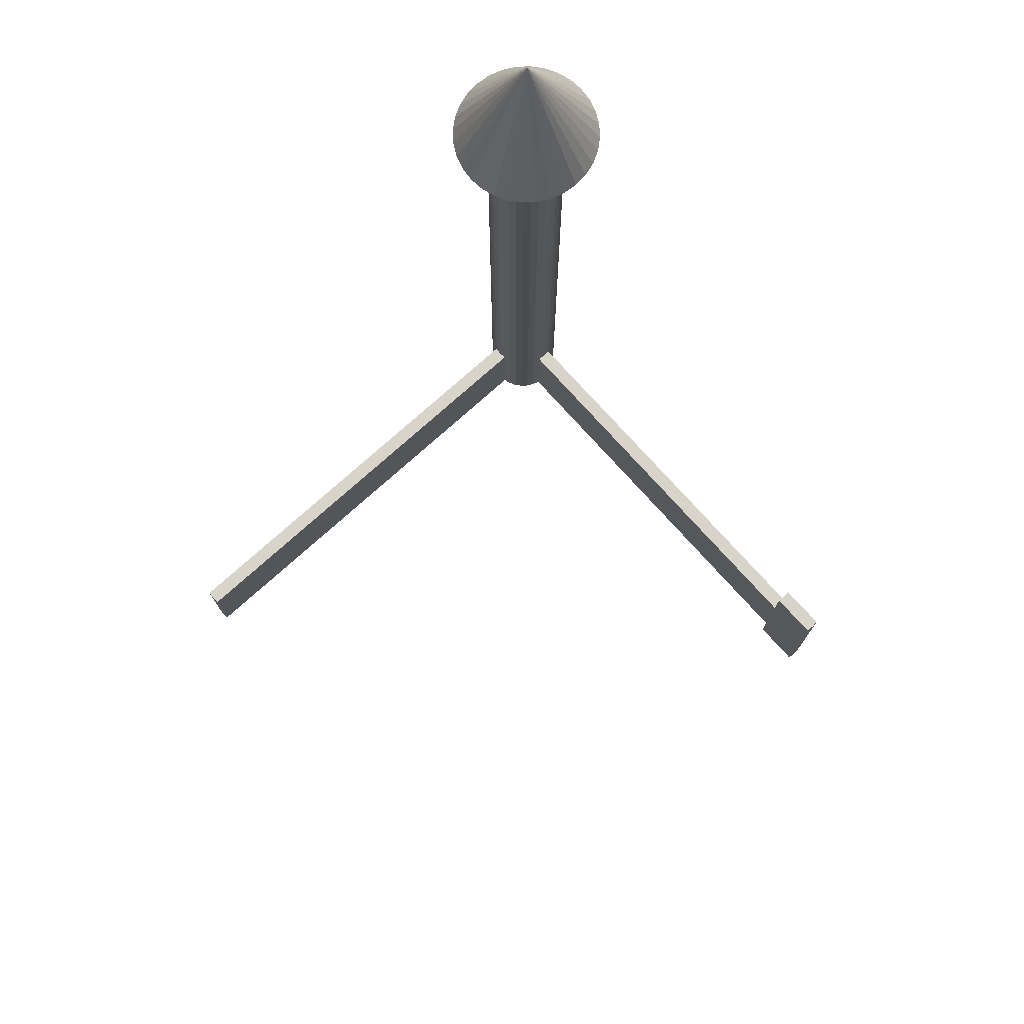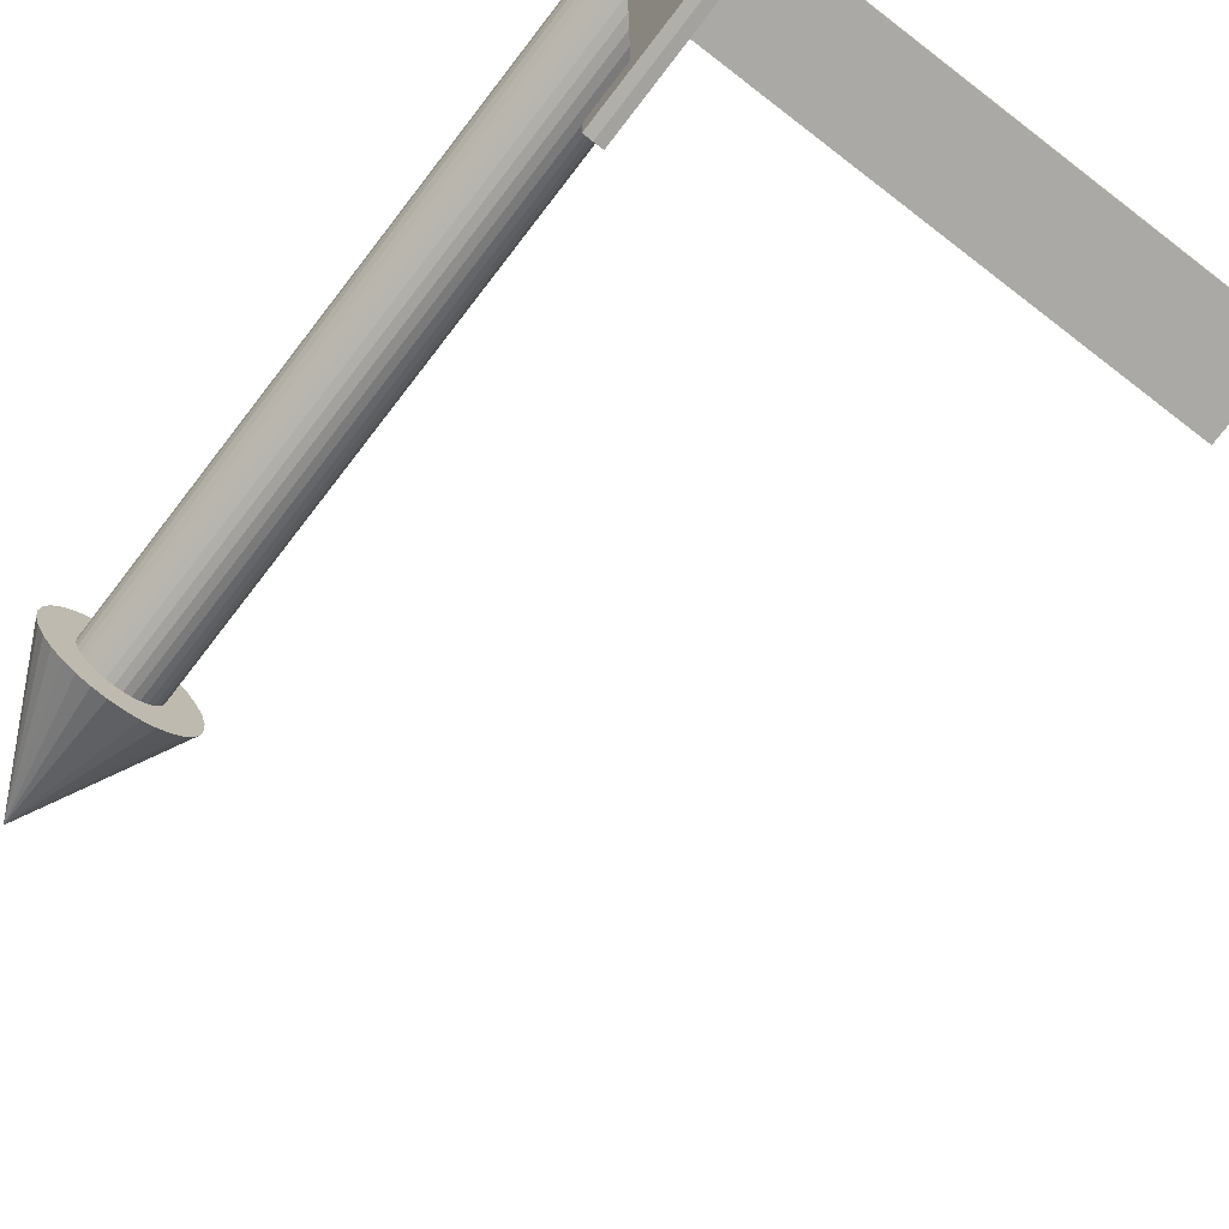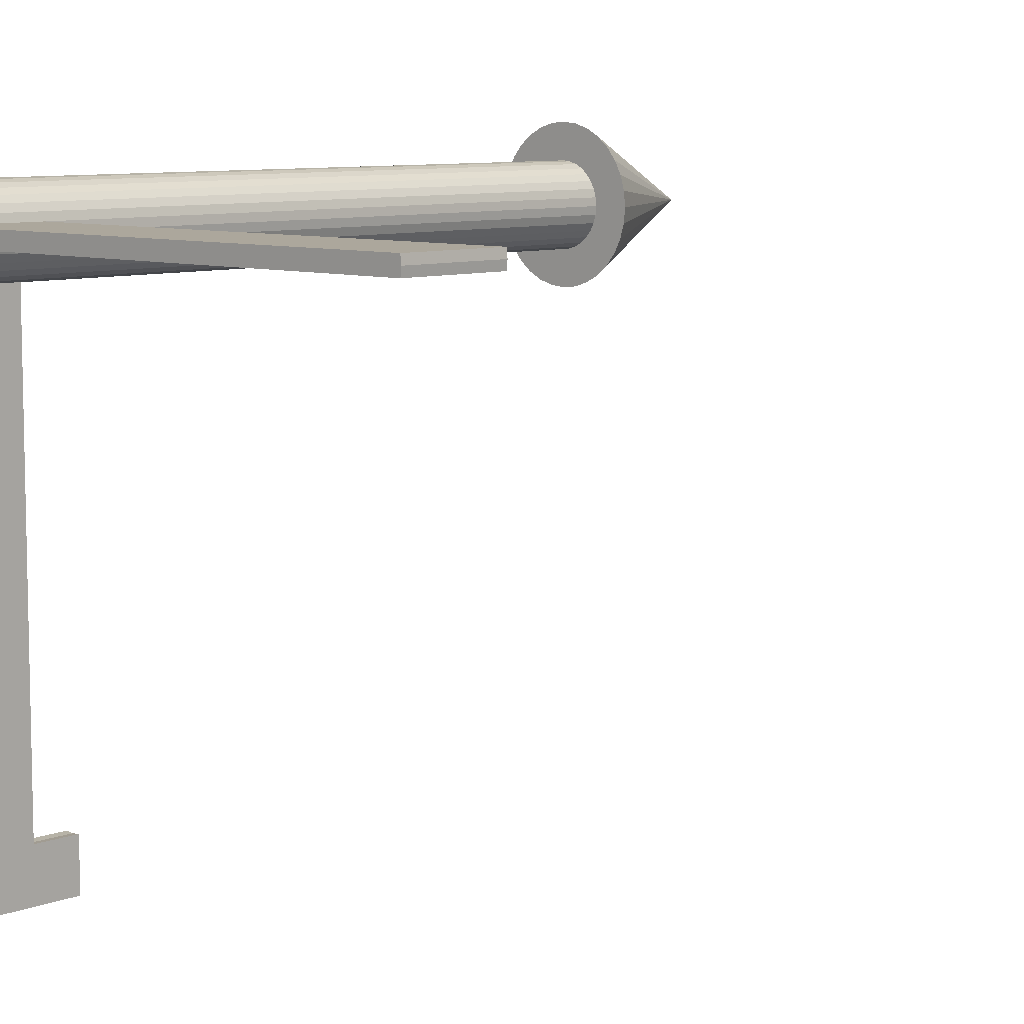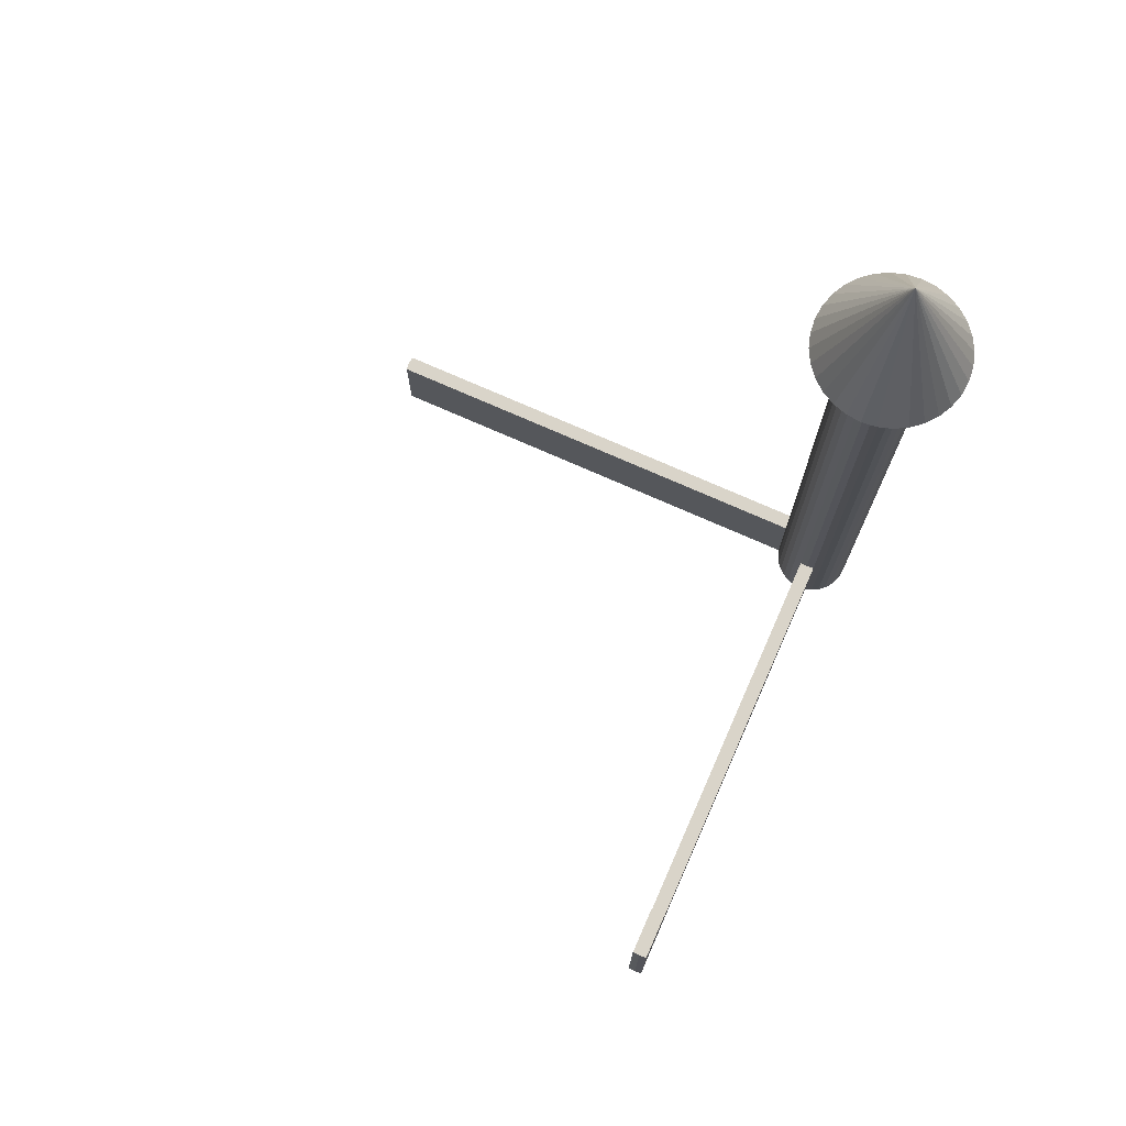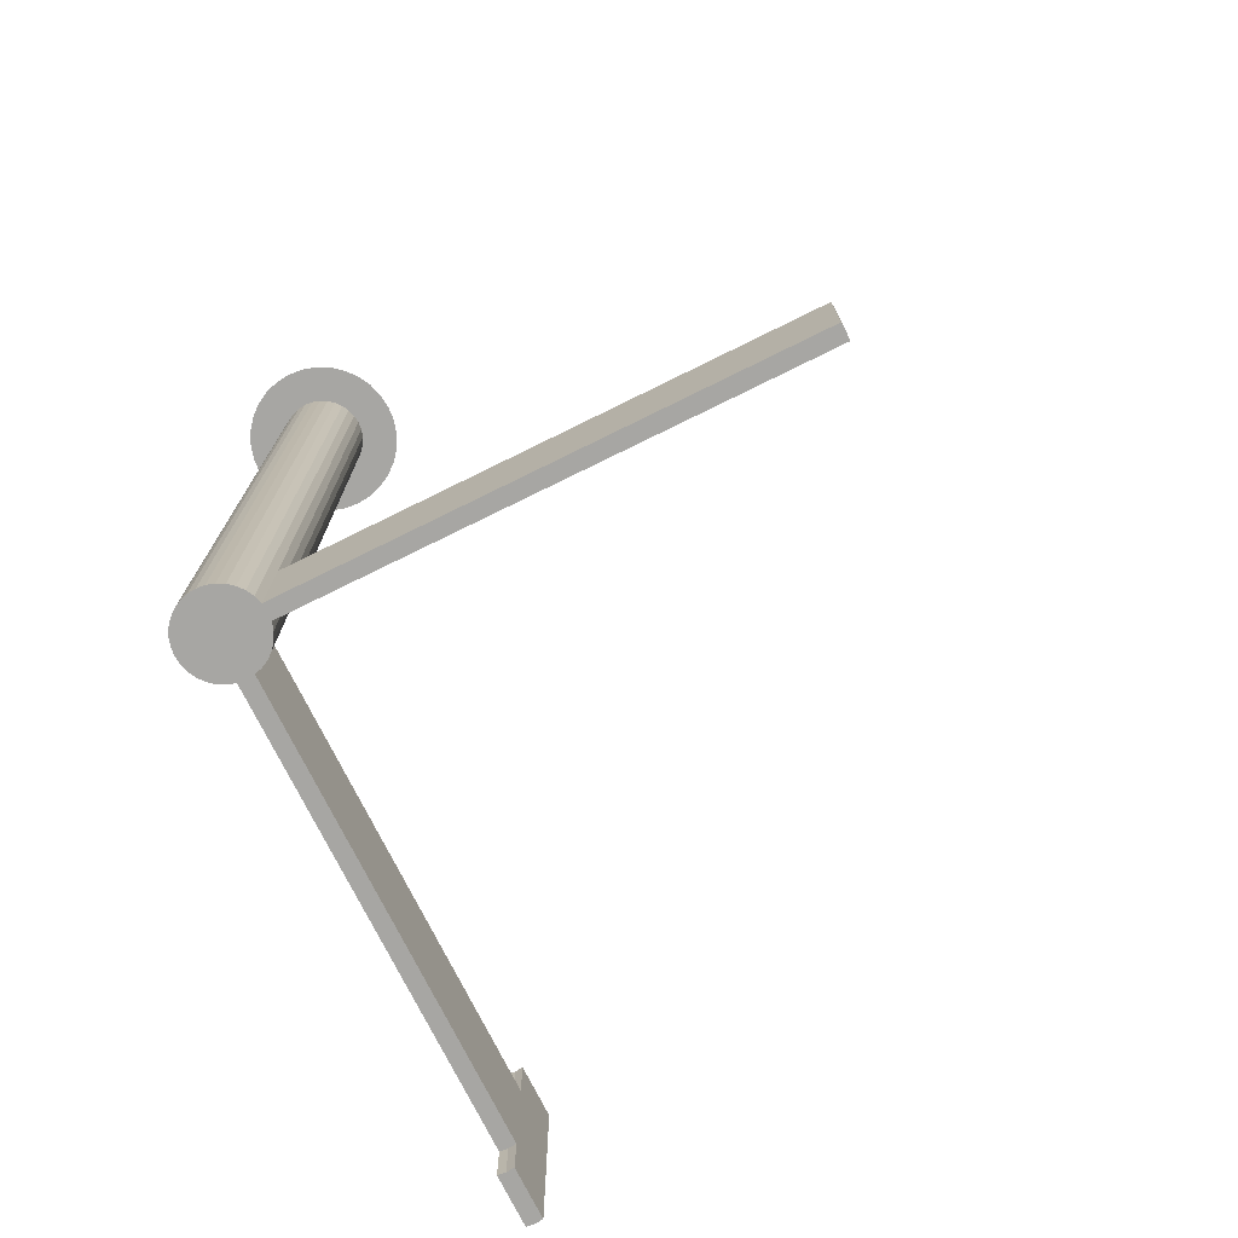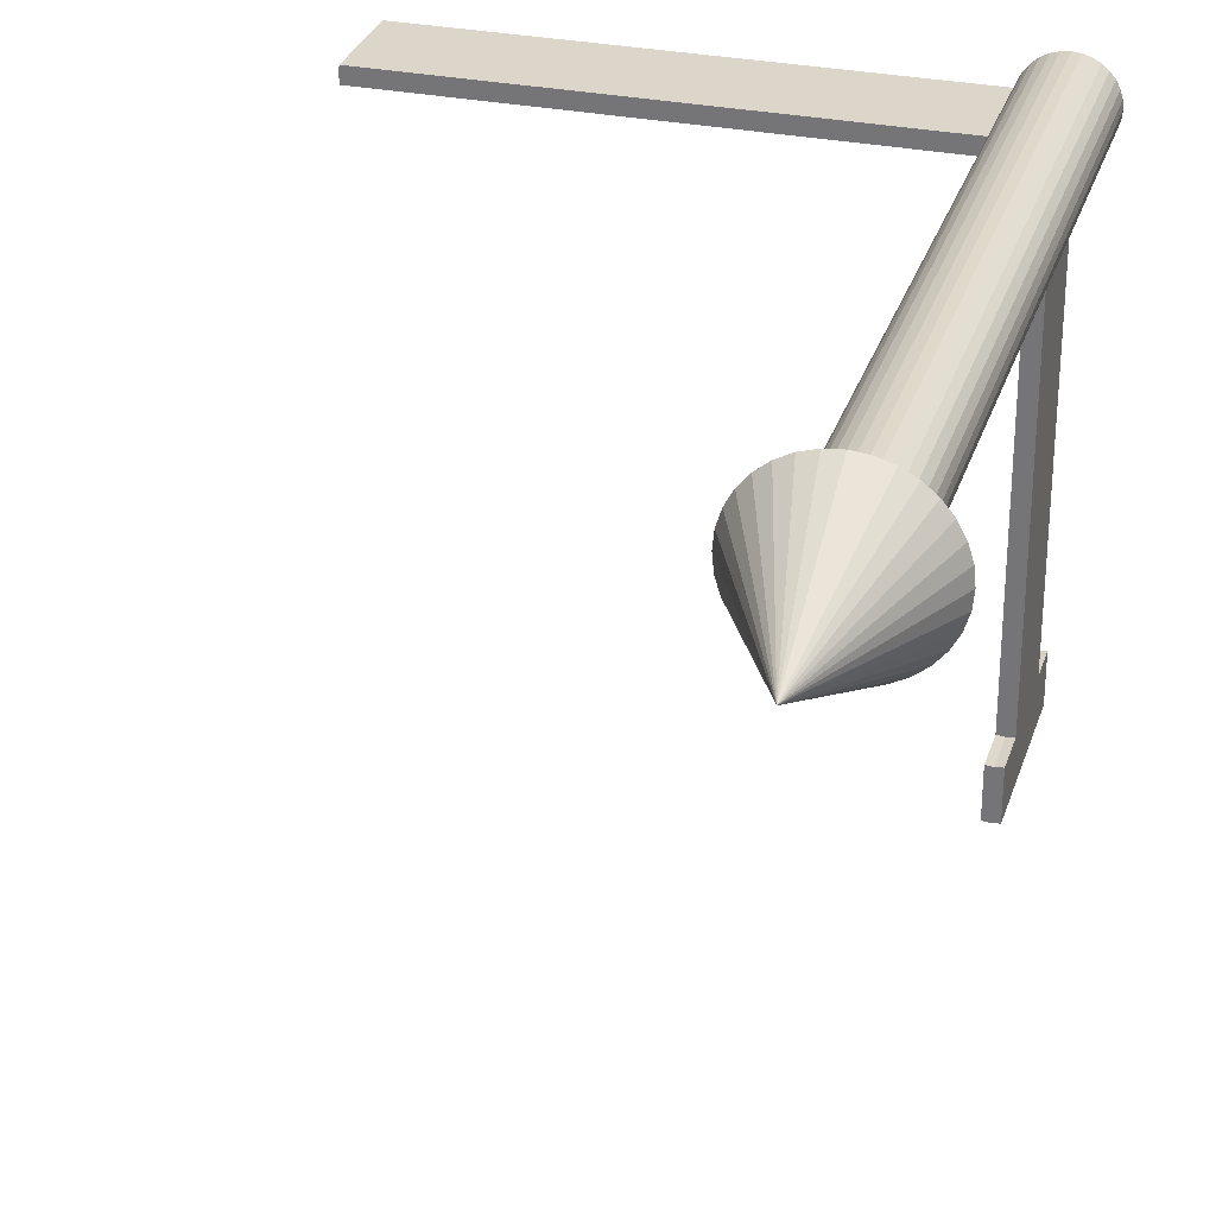
<metadata>
{"format":"obj","ext":"obj","renderer":"f3d","projection":"perspective","resolution":1024,"background":"white","views":[{"elev":75.6,"azim":138.1,"up":"+Y"},{"elev":-75.4,"azim":-37.6,"up":"+Z"},{"elev":8.3,"azim":43.8,"up":"+Z"},{"elev":74.9,"azim":-156.2,"up":"+Y"},{"elev":-74.1,"azim":26.3,"up":"+Y"},{"elev":30.0,"azim":-163.6,"up":"+Z"}]}
</metadata>
<code>
v -0 3.48 -0.2084
v 0.04067 3.48 -0.2044
v 0.07977 3.48 -0.1926
v 0.1158 3.48 -0.1733
v 0.1474 3.48 -0.1474
v 0.1733 3.48 -0.1158
v 0.1926 3.48 -0.07977
v 0.2044 3.48 -0.04067
v 0.2084 3.48 -0
v 0 4.258 0
v 0.2044 3.48 0.04066
v 0.1926 3.48 0.07977
v 0.1733 3.48 0.1158
v 0.1474 3.48 0.1474
v 0.1158 3.48 0.1733
v 0.07977 3.48 0.1926
v 0.04066 3.48 0.2044
v -0 3.48 0.2084
v -0.04067 3.48 0.2044
v -0.07977 3.48 0.1926
v -0.1158 3.48 0.1733
v -0.1474 3.48 0.1474
v -0.1733 3.48 0.1158
v -0.1926 3.48 0.07977
v -0.2044 3.48 0.04066
v -0.2084 3.48 -0
v -0.2044 3.48 -0.04067
v -0.1926 3.48 -0.07977
v -0.1733 3.48 -0.1158
v -0.1474 3.48 -0.1474
v -0.1158 3.48 -0.1733
v -0.07977 3.48 -0.1926
v -0.04066 3.48 -0.2044
v 0 3.48 -0.3894
v 0.07597 3.48 -0.3819
v 0.149 3.48 -0.3598
v 0.2163 3.48 -0.3238
v 0.2754 3.48 -0.2754
v 0.3238 3.48 -0.2163
v 0.3598 3.48 -0.149
v 0.3819 3.48 -0.07597
v 0.3894 3.48 -0
v 0.3819 3.48 0.07597
v 0.3598 3.48 0.149
v 0.3238 3.48 0.2163
v 0.2754 3.48 0.2754
v 0.2163 3.48 0.3238
v 0.149 3.48 0.3598
v 0.07597 3.48 0.3819
v -0 3.48 0.3894
v -0.07597 3.48 0.3819
v -0.149 3.48 0.3598
v -0.2163 3.48 0.3238
v -0.2754 3.48 0.2754
v -0.3238 3.48 0.2163
v -0.3598 3.48 0.149
v -0.3819 3.48 0.07597
v -0.3894 3.48 -0
v -0.3819 3.48 -0.07597
v -0.3598 3.48 -0.149
v -0.3238 3.48 -0.2163
v -0.2754 3.48 -0.2754
v -0.2163 3.48 -0.3238
v -0.149 3.48 -0.3598
v -0.07597 3.48 -0.3819
v -0 0.2725 -0.2084
v 0.04067 0.2725 -0.2044
v 0.07977 0.2725 -0.1926
v 0.1158 0.2725 -0.1733
v 0.1474 0.2725 -0.1474
v 0.1733 0.2725 -0.1158
v 0.1926 0.2725 -0.07977
v 0.2044 0.2725 -0.04067
v 0.2084 0.2725 -0
v 0.2044 0.2725 0.04066
v 0.1926 0.2725 0.07977
v 0.1733 0.2725 0.1158
v 0.1474 0.2725 0.1474
v 0.1158 0.2725 0.1733
v 0.07977 0.2725 0.1926
v 0.04067 0.2725 0.2044
v -0 0.2725 0.2084
v -0.04067 0.2725 0.2044
v -0.07977 0.2725 0.1926
v -0.1158 0.2725 0.1733
v -0.1474 0.2725 0.1474
v -0.1733 0.2725 0.1158
v -0.1926 0.2725 0.07977
v -0.2044 0.2725 0.04066
v -0.2084 0.2725 -0
v -0.2044 0.2725 -0.04067
v -0.1926 0.2725 -0.07977
v -0.1733 0.2725 -0.1158
v -0.1474 0.2725 -0.1474
v -0.1158 0.2725 -0.1733
v -0.07977 0.2725 -0.1926
v -0.04066 0.2725 -0.2044
v -0 -0.2222 -0.2084
v 0.04067 -0.2222 -0.2044
v 0.07977 -0.2222 -0.1926
v 0.1158 -0.2222 -0.1733
v 0.1474 -0.2222 -0.1474
v 0.1733 -0.2222 -0.1158
v 0.1926 -0.2222 -0.07977
v 0.2044 -0.2222 -0.04067
v 0.2084 -0.2222 -0
v 0.2044 -0.2222 0.04066
v 0.1926 -0.2222 0.07977
v 0.1733 -0.2222 0.1158
v 0.1474 -0.2222 0.1474
v 0.1158 -0.2222 0.1733
v 0.07977 -0.2222 0.1926
v 0.04067 -0.2222 0.2044
v -0 -0.2222 0.2084
v -0.04067 -0.2222 0.2044
v -0.07977 -0.2222 0.1926
v -0.1158 -0.2222 0.1733
v -0.1474 -0.2222 0.1474
v -0.1733 -0.2222 0.1158
v -0.1926 -0.2222 0.07977
v -0.2044 -0.2222 0.04066
v -0.2084 -0.2222 -0
v -0.2044 -0.2222 -0.04067
v -0.1926 -0.2222 -0.07977
v -0.1733 -0.2222 -0.1158
v -0.1474 -0.2222 -0.1474
v -0.1158 -0.2222 -0.1733
v -0.07977 -0.2222 -0.1926
v -0.04066 -0.2222 -0.2044
v 2.714 0.2725 -0.04067
v 2.718 0.2725 -1e-06
v 2.714 0.2725 0.04066
v 2.714 -0.2222 -0.04067
v 2.718 -0.2222 -1e-06
v 2.714 -0.2222 0.04066
v 1e-06 0.2725 -2.496
v 0.04067 0.2725 -2.492
v -0.04066 0.2725 -2.492
v 1e-06 -0.2222 -2.496
v 0.04067 -0.2222 -2.492
v -0.04066 -0.2222 -2.492
v 0 0.2725 -2.758
v 0.04067 0.2725 -2.754
v -0.04066 0.2725 -2.754
v 0 -0.2222 -2.758
v 0.04067 -0.2222 -2.754
v -0.04066 -0.2222 -2.754
v 1e-06 0.2725 -2.496
v 0.04067 0.2725 -2.492
v -0.04066 0.2725 -2.492
v 1e-06 -0.2222 -2.496
v 0.04067 -0.2222 -2.492
v -0.04066 -0.2222 -2.492
v -0.04066 -0.2222 -2.754
v 0 0.2725 -2.758
v 0.04067 0.2725 -2.754
v -0.04066 0.2725 -2.754
v 0 -0.2222 -2.758
v 0.04067 -0.2222 -2.754
v 1e-06 -0.4301 -2.496
v 0.04067 -0.4301 -2.492
v -0.04066 -0.4301 -2.492
v -0.04066 -0.4301 -2.754
v 0 -0.4301 -2.758
v 0.04067 -0.4301 -2.754
v -0.04066 0.5039 -2.754
v -0.04066 0.5039 -2.754
v -0.04066 0.5039 -2.492
v 1e-06 0.5039 -2.496
v 0.04067 0.5039 -2.492
v -0.04066 0.5039 -2.492
v 0 0.5039 -2.758
v 0.04067 0.5039 -2.754
f 34 10 35
f 35 10 36
f 36 10 37
f 37 10 38
f 38 10 39
f 39 10 40
f 40 10 41
f 41 10 42
f 42 10 43
f 43 10 44
f 44 10 45
f 45 10 46
f 46 10 47
f 47 10 48
f 48 10 49
f 49 10 50
f 50 10 51
f 51 10 52
f 52 10 53
f 53 10 54
f 54 10 55
f 55 10 56
f 56 10 57
f 57 10 58
f 58 10 59
f 59 10 60
f 60 10 61
f 61 10 62
f 62 10 63
f 63 10 64
f 64 10 65
f 65 10 34
f 24 87 23
f 1 35 2
f 2 36 3
f 3 37 4
f 4 38 5
f 6 38 39
f 6 40 7
f 7 41 8
f 9 41 42
f 11 42 43
f 11 44 12
f 12 45 13
f 14 45 46
f 14 47 15
f 15 48 16
f 16 49 17
f 17 50 18
f 18 51 19
f 19 52 20
f 21 52 53
f 21 54 22
f 22 55 23
f 23 56 24
f 25 56 57
f 25 58 26
f 26 59 27
f 28 59 60
f 28 61 29
f 29 62 30
f 30 63 31
f 31 64 32
f 33 64 65
f 33 34 1
f 91 122 90
f 11 74 9
f 25 88 24
f 12 75 11
f 26 89 25
f 13 76 12
f 27 90 26
f 14 77 13
f 28 91 27
f 15 78 14
f 29 92 28
f 16 79 15
f 2 66 1
f 30 93 29
f 17 80 16
f 3 67 2
f 31 94 30
f 18 81 17
f 4 68 3
f 32 95 31
f 19 82 18
f 5 69 4
f 33 96 32
f 20 83 19
f 6 70 5
f 1 97 33
f 21 84 20
f 7 71 6
f 22 85 21
f 8 72 7
f 23 86 22
f 9 73 8
f 113 121 129
f 78 109 77
f 92 123 91
f 79 110 78
f 93 124 92
f 80 111 79
f 66 138 97
f 94 125 93
f 81 112 80
f 68 99 67
f 95 126 94
f 82 113 81
f 69 100 68
f 96 127 95
f 83 114 82
f 70 101 69
f 97 128 96
f 84 115 83
f 71 102 70
f 66 137 136
f 85 116 84
f 72 103 71
f 86 117 85
f 73 104 72
f 87 118 86
f 107 132 75
f 88 119 87
f 106 135 107
f 89 120 88
f 76 107 75
f 90 121 89
f 77 108 76
f 131 133 130
f 132 134 131
f 73 133 105
f 74 130 73
f 106 133 134
f 74 132 131
f 145 159 158
f 136 149 148
f 98 140 99
f 98 141 139
f 97 141 129
f 99 137 67
f 143 145 142
f 142 147 144
f 138 147 141
f 139 153 151
f 142 157 155
f 146 156 159
f 148 171 150
f 152 165 159
f 152 156 149
f 154 162 153
f 157 166 167
f 157 172 155
f 137 152 149
f 138 148 150
f 147 158 154
f 141 154 153
f 143 155 156
f 140 151 152
f 160 163 164
f 160 165 161
f 153 160 151
f 159 164 158
f 151 161 152
f 158 163 154
f 169 167 171
f 169 173 172
f 166 171 167
f 138 171 168
f 138 166 144
f 155 173 156
f 156 170 149
f 149 169 148
f 24 88 87
f 1 34 35
f 2 35 36
f 3 36 37
f 4 37 38
f 6 5 38
f 6 39 40
f 7 40 41
f 9 8 41
f 11 9 42
f 11 43 44
f 12 44 45
f 14 13 45
f 14 46 47
f 15 47 48
f 16 48 49
f 17 49 50
f 18 50 51
f 19 51 52
f 21 20 52
f 21 53 54
f 22 54 55
f 23 55 56
f 25 24 56
f 25 57 58
f 26 58 59
f 28 27 59
f 28 60 61
f 29 61 62
f 30 62 63
f 31 63 64
f 33 32 64
f 33 65 34
f 91 123 122
f 11 75 74
f 25 89 88
f 12 76 75
f 26 90 89
f 13 77 76
f 27 91 90
f 14 78 77
f 28 92 91
f 15 79 78
f 29 93 92
f 16 80 79
f 2 67 66
f 30 94 93
f 17 81 80
f 3 68 67
f 31 95 94
f 18 82 81
f 4 69 68
f 32 96 95
f 19 83 82
f 5 70 69
f 33 97 96
f 20 84 83
f 6 71 70
f 1 66 97
f 21 85 84
f 7 72 71
f 22 86 85
f 8 73 72
f 23 87 86
f 9 74 73
f 129 98 99
f 99 100 129
f 101 102 105
f 103 104 105
f 105 106 107
f 107 108 105
f 109 110 111
f 111 112 109
f 113 114 115
f 115 116 117
f 117 118 119
f 119 120 117
f 121 122 125
f 123 124 125
f 125 126 127
f 127 128 129
f 129 100 101
f 102 103 105
f 105 108 109
f 109 112 113
f 113 115 121
f 117 120 121
f 122 123 125
f 125 127 121
f 129 101 105
f 105 109 113
f 115 117 121
f 121 127 129
f 129 105 113
f 78 110 109
f 92 124 123
f 79 111 110
f 93 125 124
f 80 112 111
f 66 136 138
f 94 126 125
f 81 113 112
f 68 100 99
f 95 127 126
f 82 114 113
f 69 101 100
f 96 128 127
f 83 115 114
f 70 102 101
f 97 129 128
f 84 116 115
f 71 103 102
f 66 67 137
f 85 117 116
f 72 104 103
f 86 118 117
f 73 105 104
f 87 119 118
f 107 135 132
f 88 120 119
f 106 134 135
f 89 121 120
f 76 108 107
f 90 122 121
f 77 109 108
f 131 134 133
f 132 135 134
f 73 130 133
f 74 131 130
f 106 105 133
f 74 75 132
f 145 146 159
f 136 137 149
f 98 139 140
f 98 129 141
f 97 138 141
f 99 140 137
f 143 146 145
f 142 145 147
f 138 144 147
f 139 141 153
f 142 144 157
f 146 143 156
f 148 169 171
f 152 161 165
f 152 159 156
f 154 163 162
f 157 144 166
f 157 167 172
f 137 140 152
f 138 136 148
f 147 145 158
f 141 147 154
f 143 142 155
f 140 139 151
f 160 162 163
f 160 164 165
f 153 162 160
f 159 165 164
f 151 160 161
f 158 164 163
f 169 172 167
f 169 170 173
f 166 168 171
f 138 150 171
f 138 168 166
f 155 172 173
f 156 173 170
f 149 170 169

</code>
